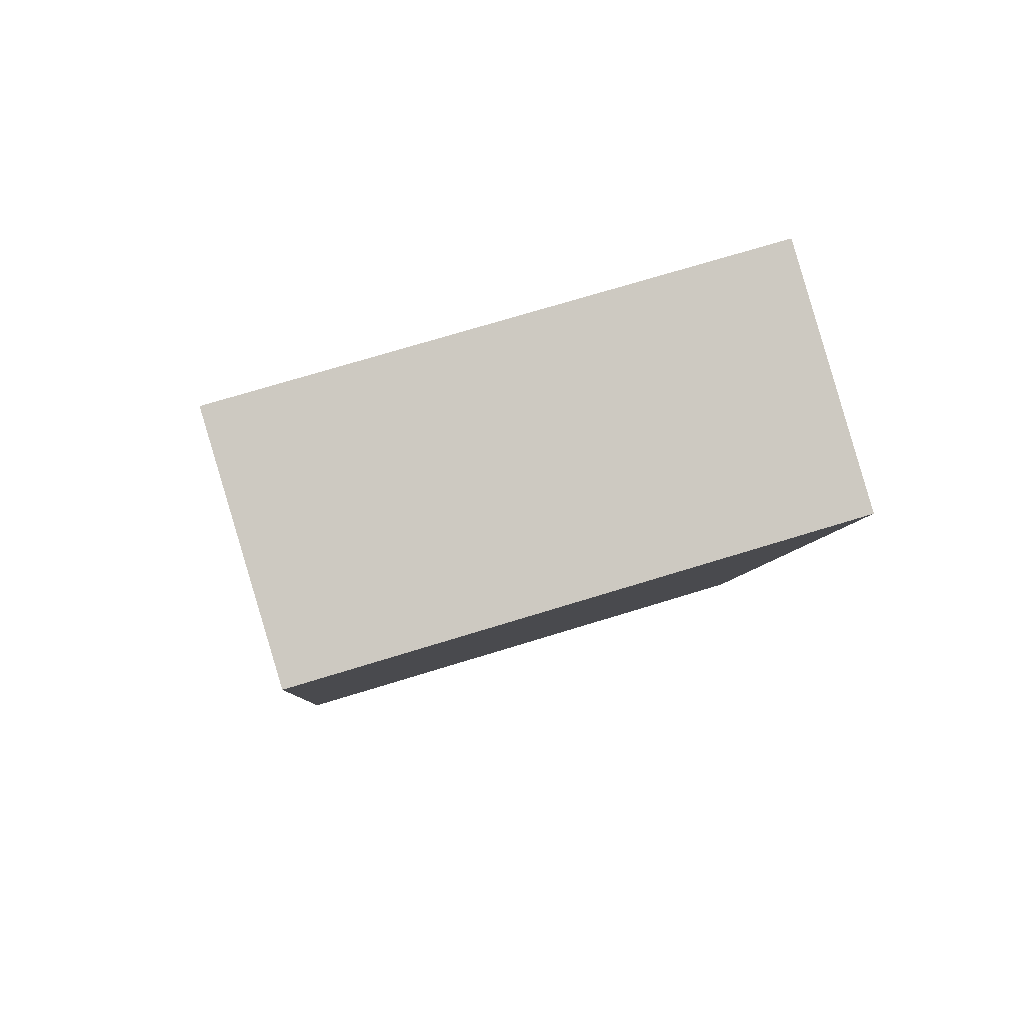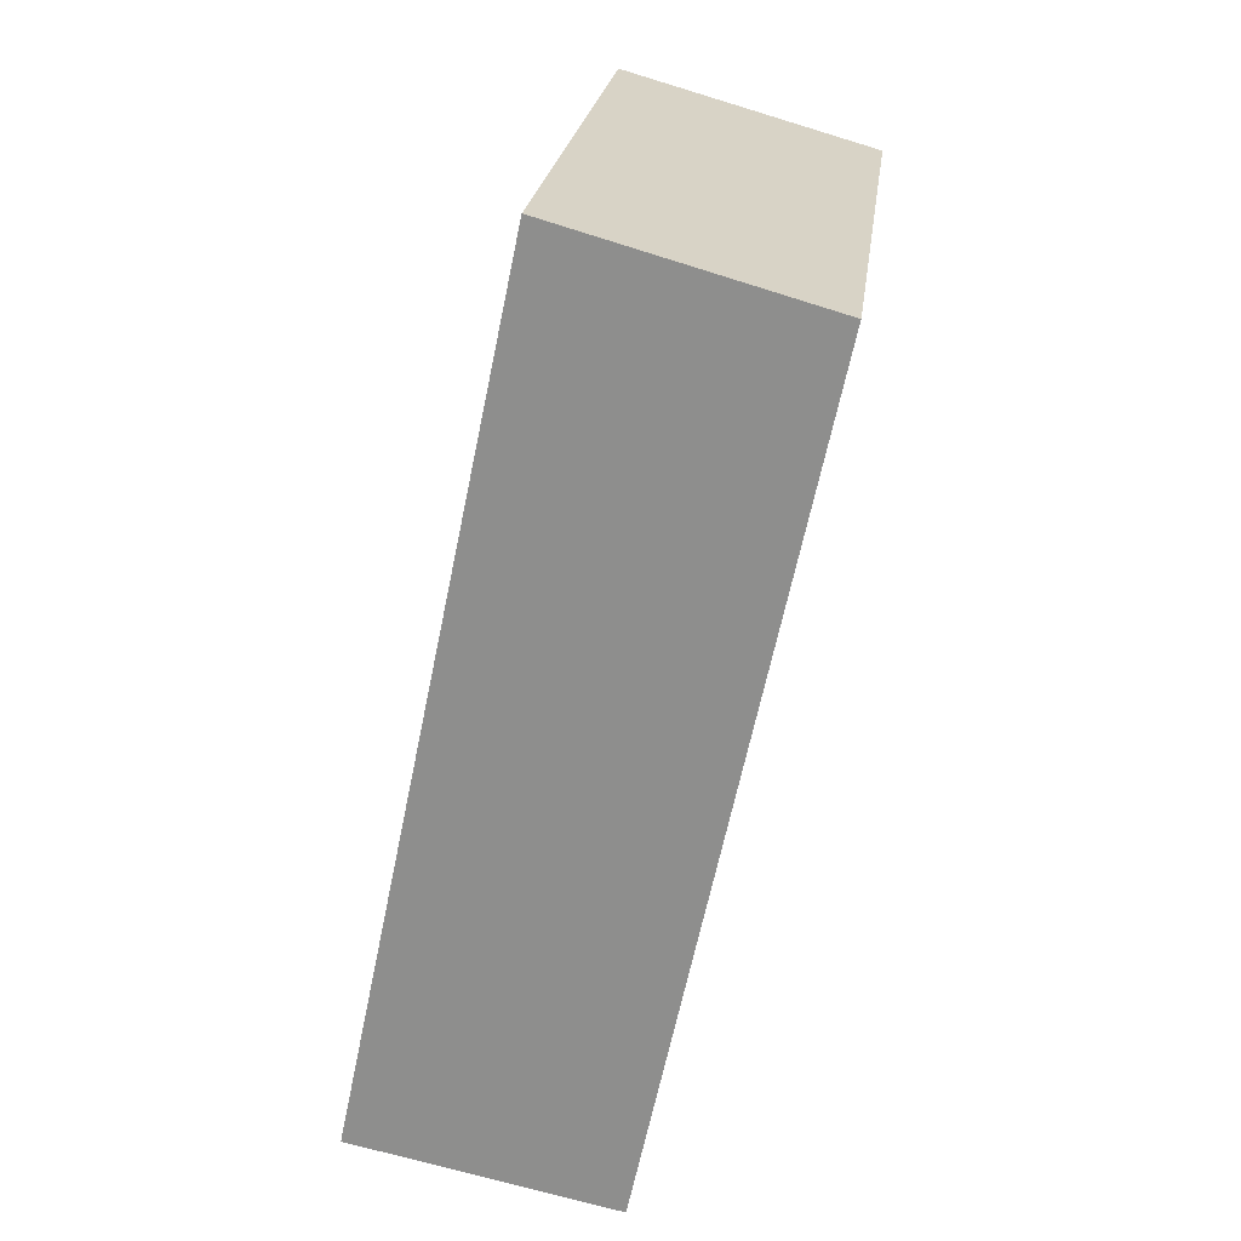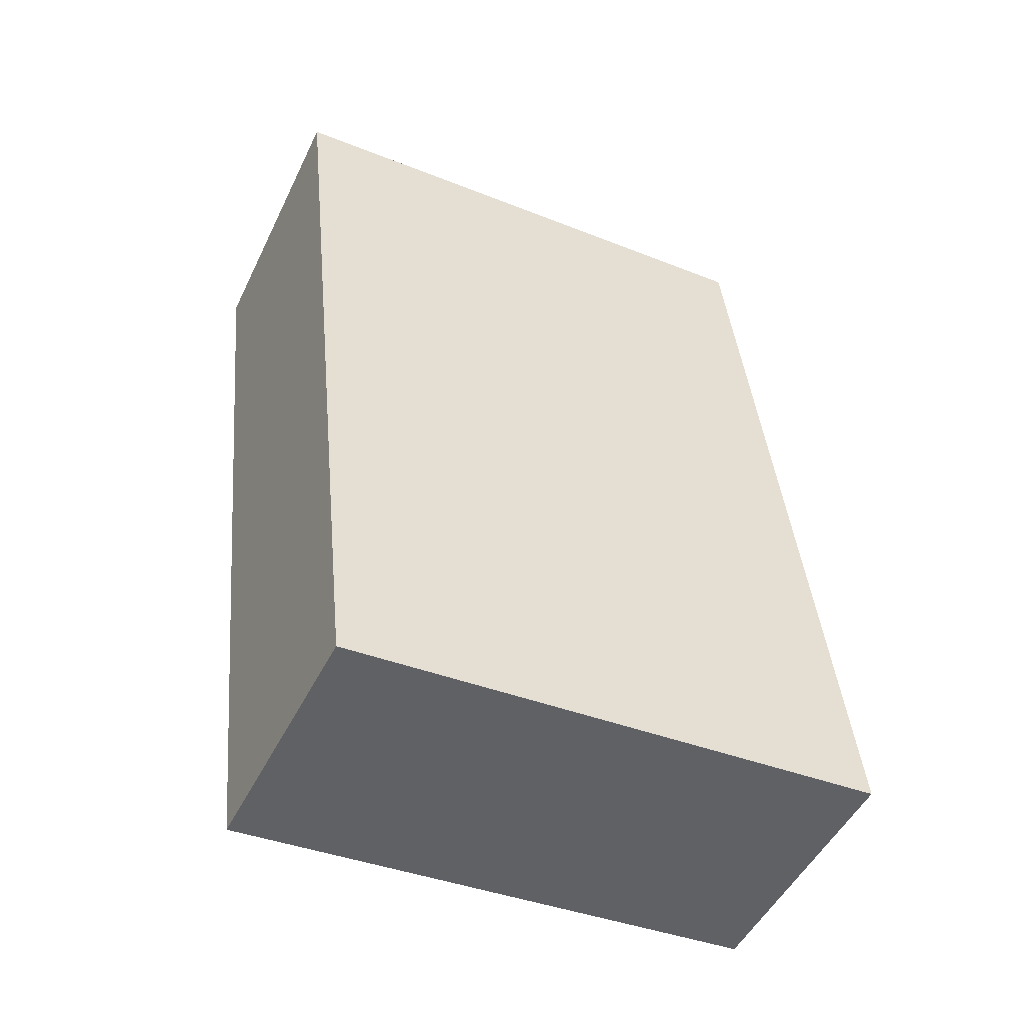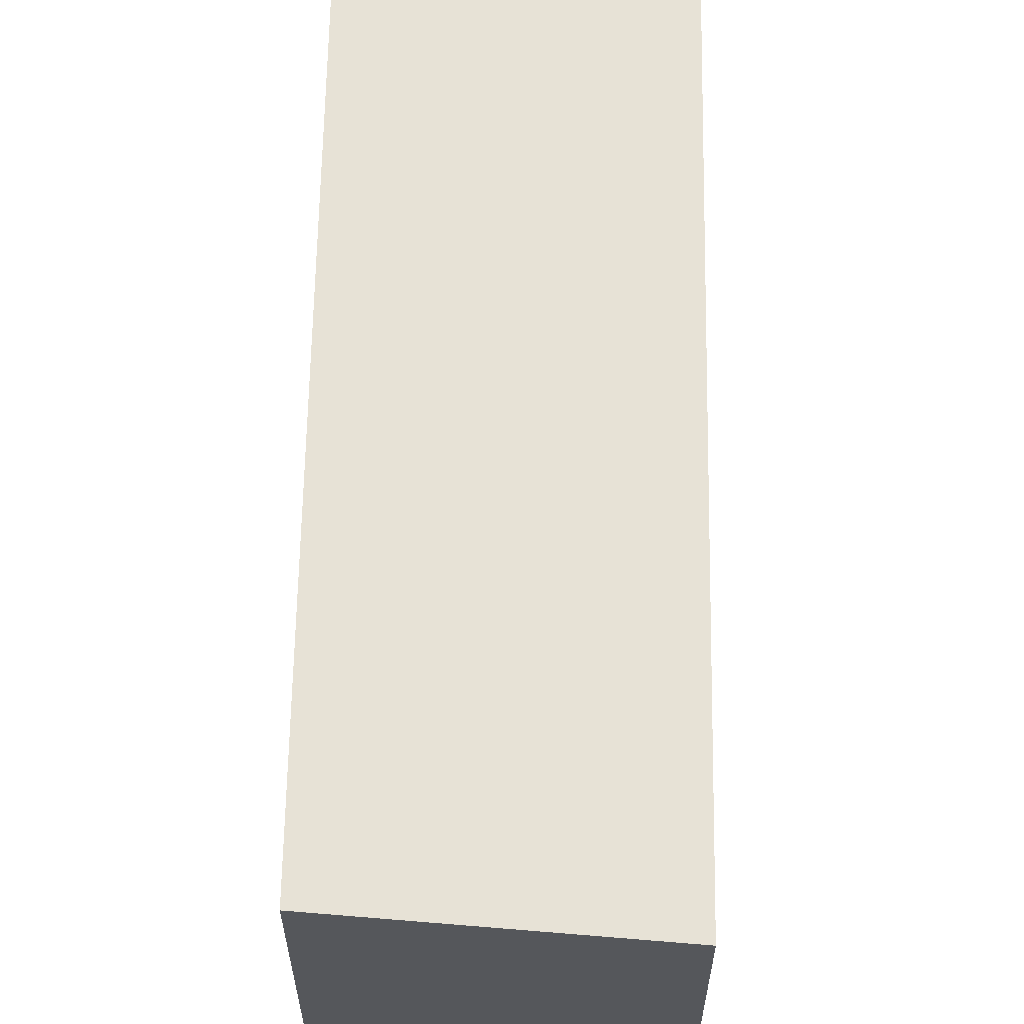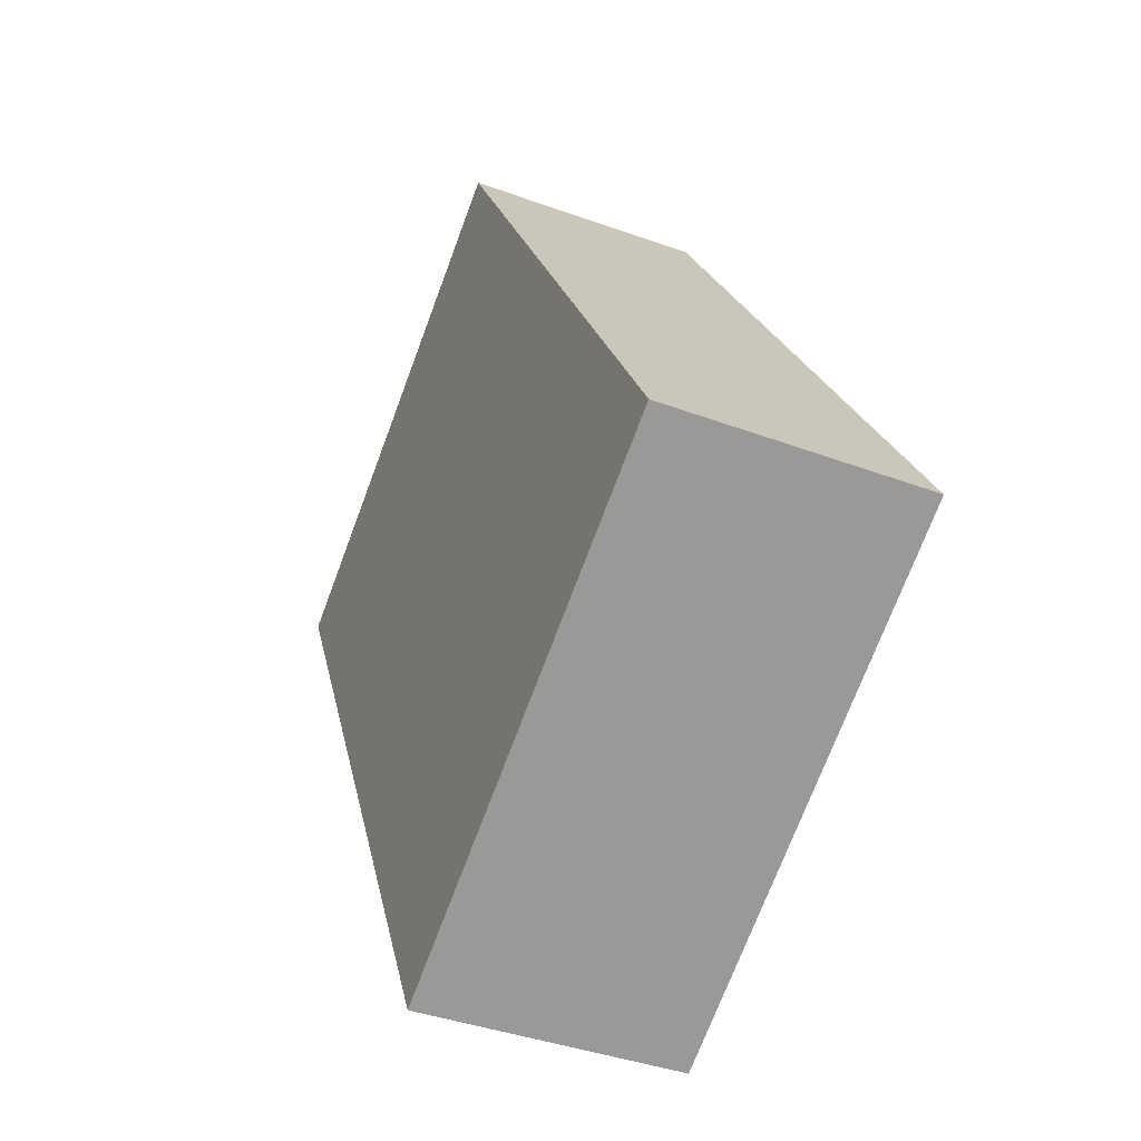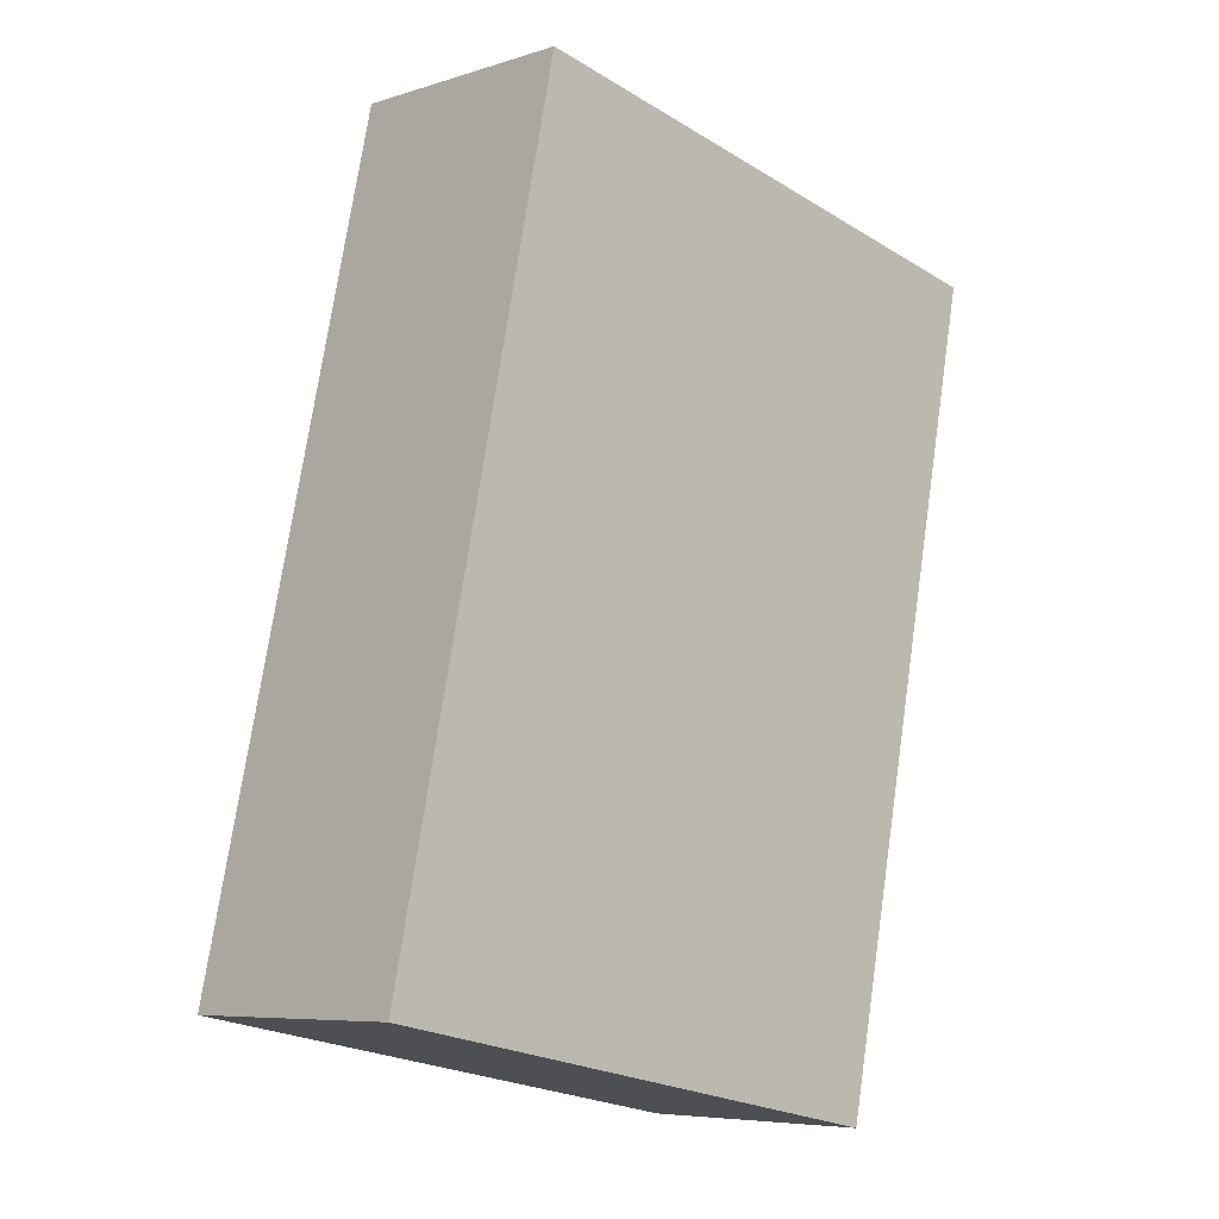
<metadata>
{"format":"obj","ext":"obj","renderer":"f3d","projection":"perspective","resolution":1024,"background":"white","views":[{"elev":72.1,"azim":-107.1,"up":"+Z"},{"elev":23.8,"azim":-172.7,"up":"+Z"},{"elev":-38.1,"azim":63.1,"up":"+Z"},{"elev":63.0,"azim":-10.9,"up":"+Y"},{"elev":-72.9,"azim":-20.6,"up":"+Z"},{"elev":-24.1,"azim":-134.6,"up":"+Z"}]}
</metadata>
<code>
v  0.963 3.085 -4.565
v  1.397 3.085 0.394
v  2.376 3.085 -4.276
v  0 3.085 1.889e-16
v  1.397 -2.413e-17 0.394
v  2.376 2.618e-16 -4.276
v  0.963 2.795e-16 -4.565
v  0 0 0
g defaultobject
f 1 2 3
f 2 1 4
f 5 3 2
f 3 5 6
f 6 1 3
f 1 6 7
f 7 4 1
f 4 7 8
f 8 2 4
f 2 8 5
f 8 6 5
f 6 8 7

</code>
